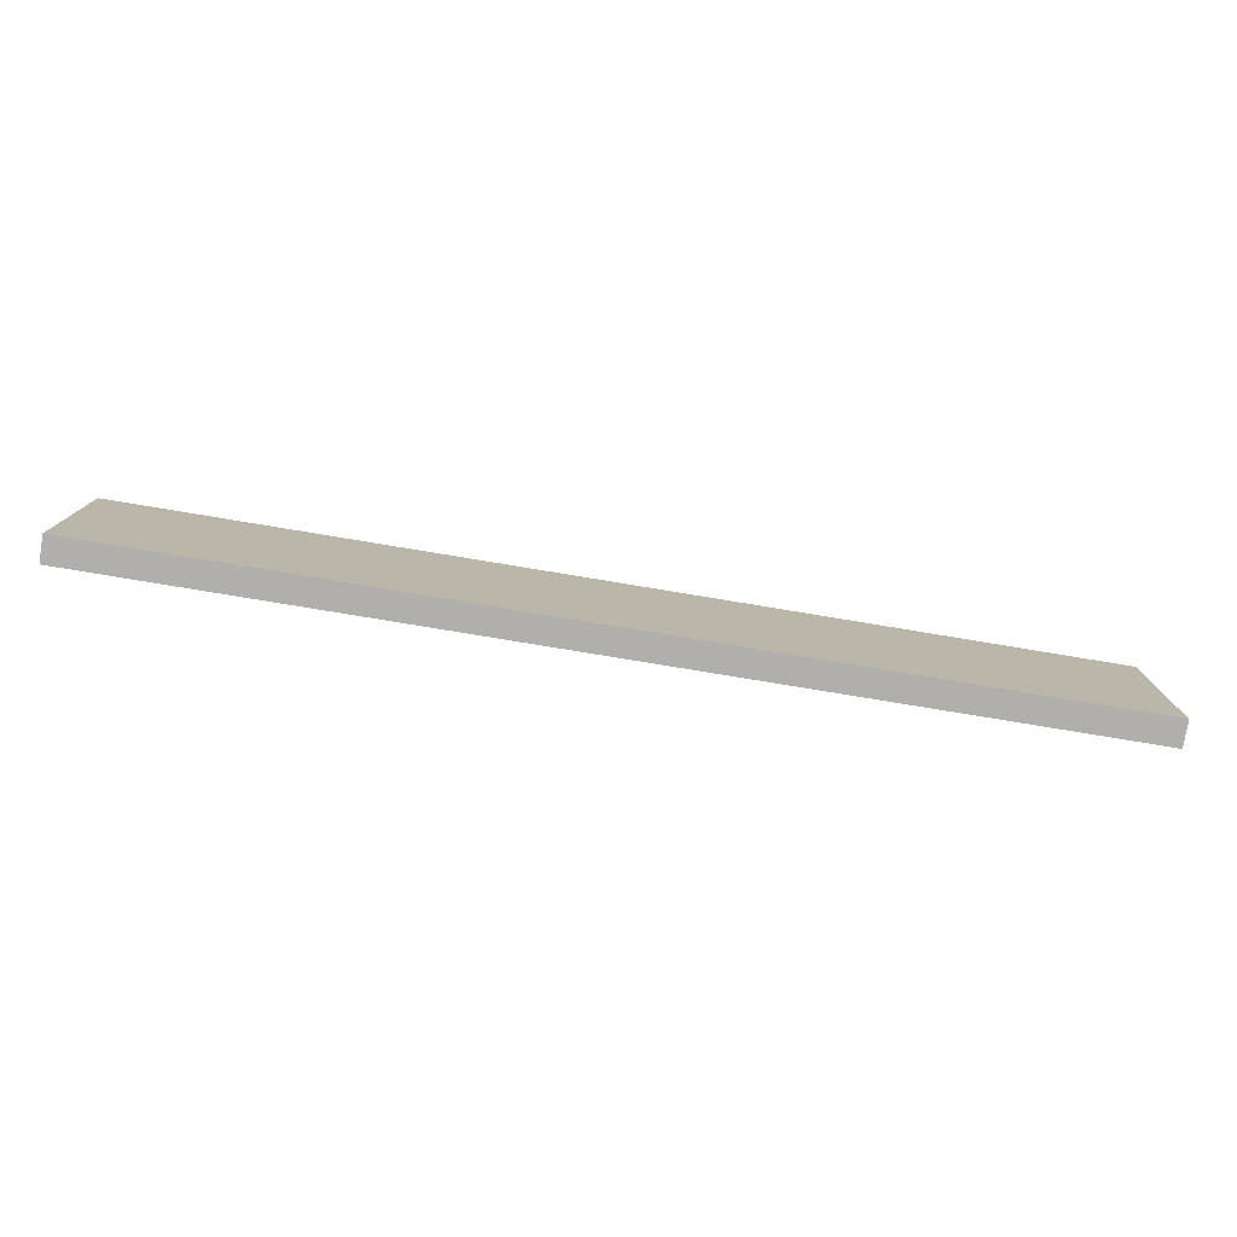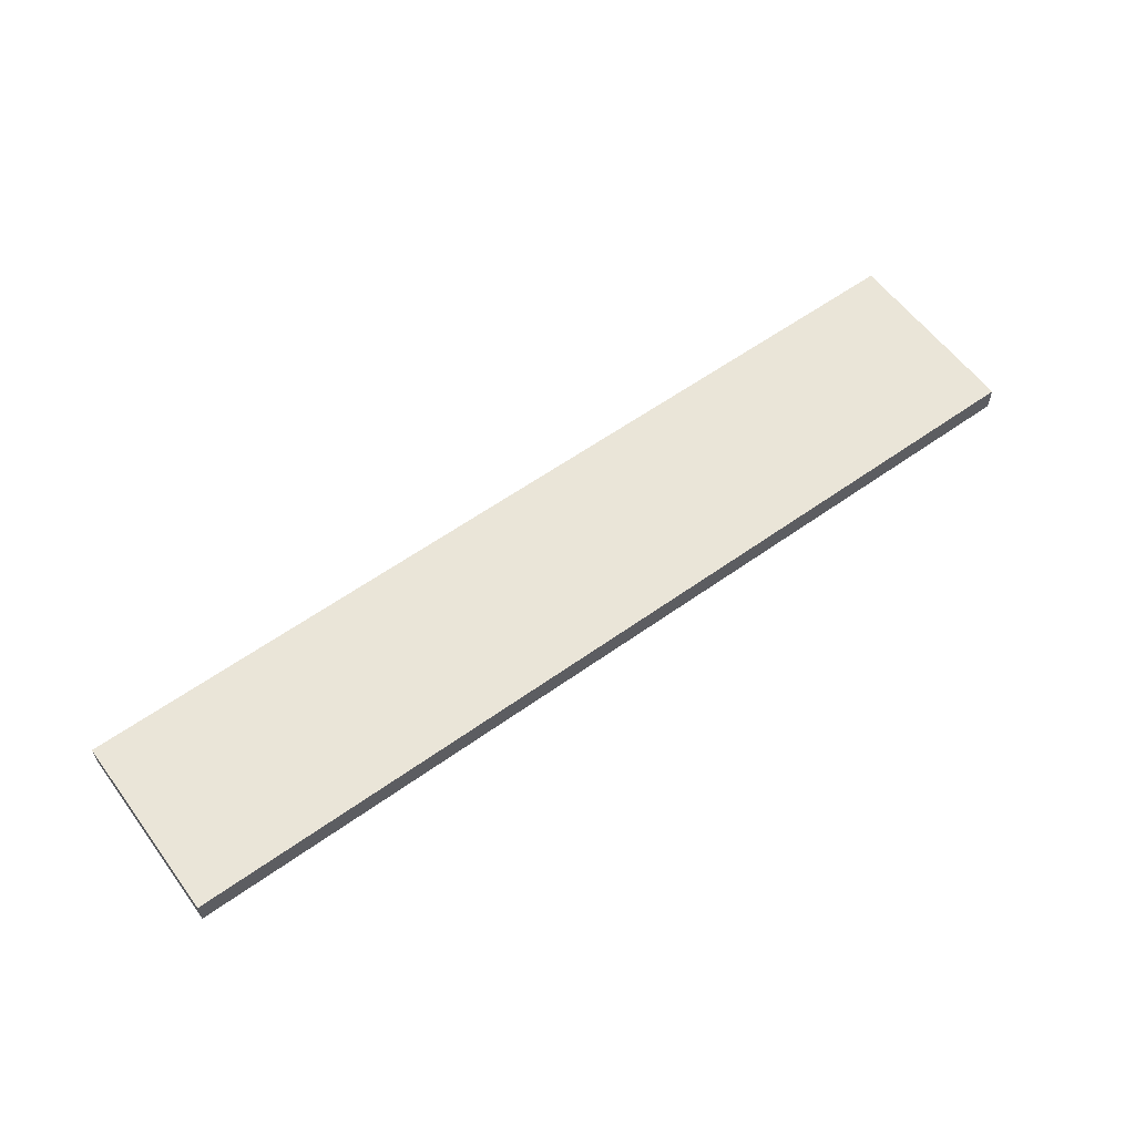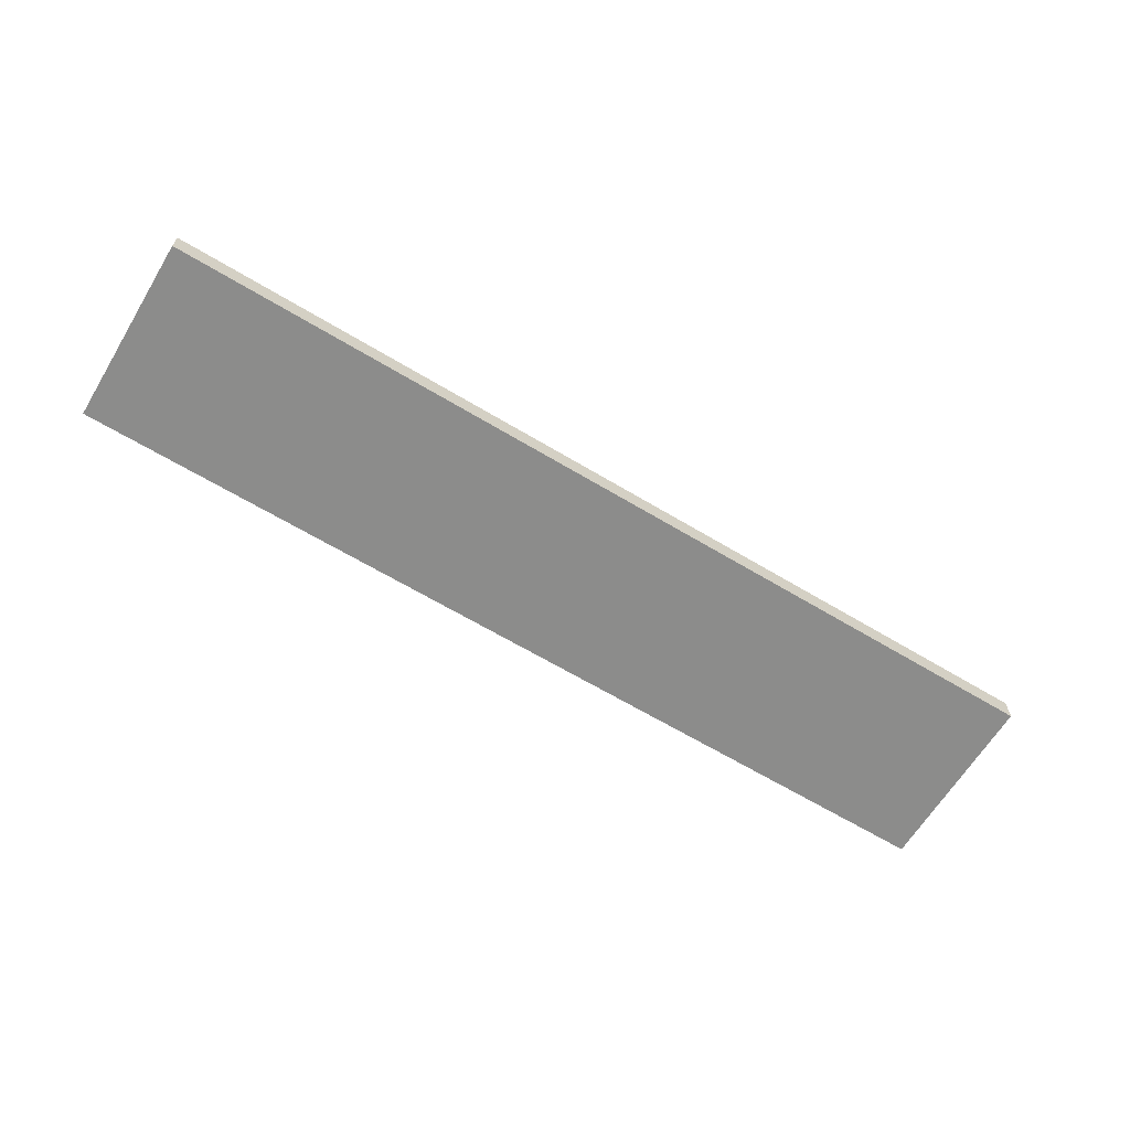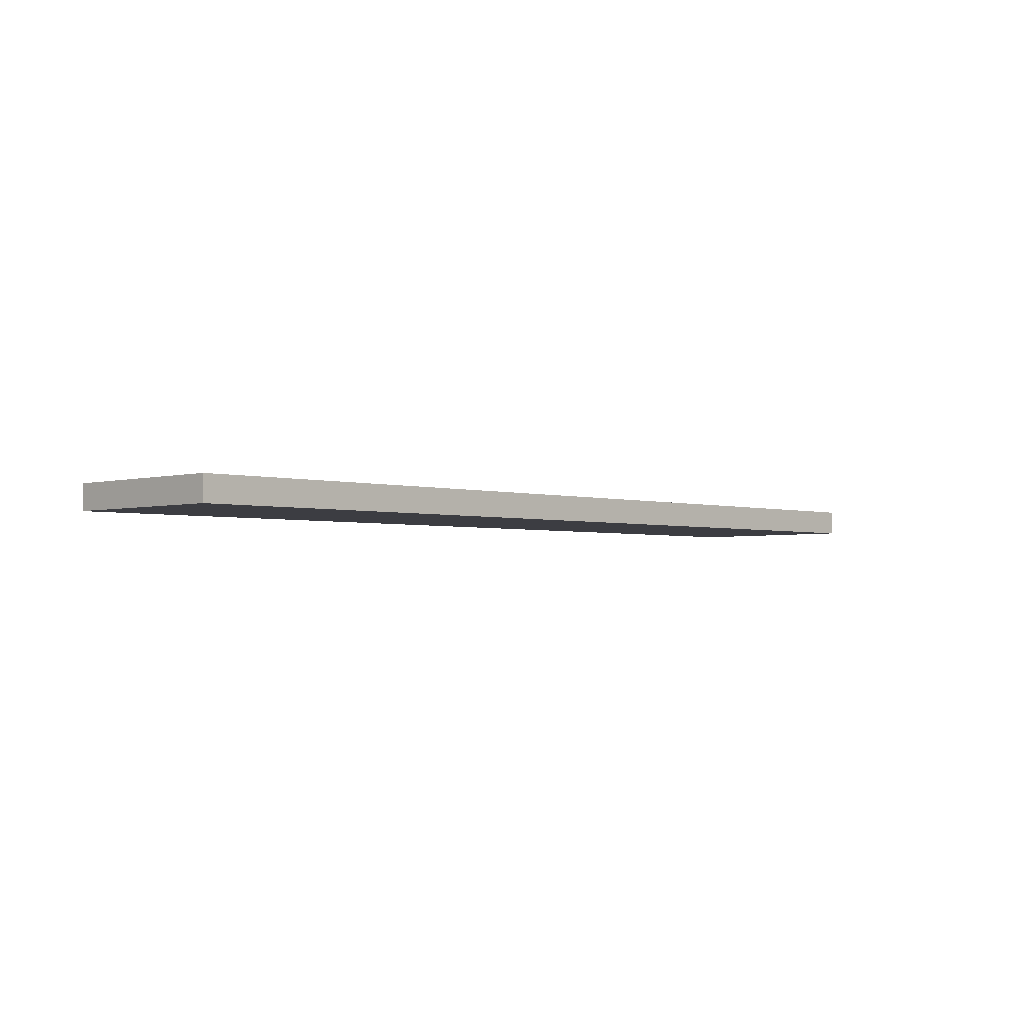
<metadata>
{"format":"obj","ext":"obj","renderer":"f3d","projection":"perspective","resolution":1024,"background":"white","views":[{"elev":-78.2,"azim":-9.4,"up":"+Y"},{"elev":59.1,"azim":143.7,"up":"+Z"},{"elev":-64.1,"azim":148.7,"up":"+Z"},{"elev":-2.9,"azim":134.4,"up":"+Z"}]}
</metadata>
<code>
g Project Name
v -63.58 3.211 -10
v -63.51 3.216 -10
v -63.44 3.231 -10
v -63.39 3.256 -10
v -63.33 3.29 -10
v -63.29 3.333 -10
v -63.26 3.383 -10
v -63.24 3.439 -10
v -63.24 3.502 -10
v -63.25 3.605 -10
v -63.29 3.684 -10
v -63.36 3.741 -10
v -63.47 3.779 -10
v -63.4 3.804 -10
v -63.35 3.851 -10
v -63.3 3.912 -10
v -63.29 3.978 -10
v -63.3 4.034 -10
v -63.31 4.083 -10
v -63.34 4.126 -10
v -63.37 4.161 -10
v -63.42 4.189 -10
v -63.47 4.209 -10
v -63.6 4.225 -10
v -63.87 4.216 -10
v -63.87 3.714 -10
v -63.87 3.211 -10
v -63.73 4.103 -10
v -63.61 4.107 -10
v -63.53 4.099 -10
v -63.47 4.074 -10
v -63.44 4.032 -10
v -63.43 3.974 -10
v -63.44 3.908 -10
v -63.48 3.861 -10
v -63.54 3.832 -10
v -63.62 3.823 -10
v -63.73 3.827 -10
v -63.73 3.715 -10
v -63.62 3.718 -10
v -63.51 3.706 -10
v -63.43 3.67 -10
v -63.39 3.61 -10
v -63.38 3.523 -10
v -63.39 3.43 -10
v -63.44 3.366 -10
v -63.51 3.329 -10
v -63.62 3.316 -10
v -63.73 3.323 -10
v -63.06 3.211 -10
v -62.92 3.211 -10
v -62.92 3.709 -10
v -62.92 4.207 -10
v -63.06 4.207 -10
v -63.06 3.709 -10
v -61.95 3.211 -10
v -61.82 3.211 -10
v -61.92 3.709 -10
v -62.02 4.207 -10
v -62.09 4.207 -10
v -62.19 3.84 -10
v -62.29 3.473 -10
v -62.4 3.84 -10
v -62.52 4.207 -10
v -62.59 4.207 -10
v -62.69 3.709 -10
v -62.78 3.211 -10
v -62.66 3.211 -10
v -62.6 3.535 -10
v -62.53 3.858 -10
v -62.42 3.526 -10
v -62.31 3.194 -10
v -62.28 3.194 -10
v -62.17 3.526 -10
v -62.06 3.858 -10
v -62 3.535 -10
v -61.25 3.211 -10
v -61.12 3.211 -10
v -61.12 3.727 -10
v -61.12 4.242 -10
v -61.25 4.242 -10
v -61.25 3.91 -10
v -61.32 3.949 -10
v -61.42 3.963 -10
v -61.49 3.955 -10
v -61.55 3.933 -10
v -61.6 3.896 -10
v -61.65 3.845 -10
v -61.7 3.783 -10
v -61.73 3.714 -10
v -61.75 3.64 -10
v -61.75 3.56 -10
v -61.75 3.481 -10
v -61.73 3.41 -10
v -61.71 3.348 -10
v -61.67 3.294 -10
v -61.62 3.25 -10
v -61.57 3.219 -10
v -61.51 3.2 -10
v -61.44 3.194 -10
v -61.33 3.212 -10
v -61.28 3.234 -10
v -61.25 3.265 -10
v -61.25 3.781 -10
v -61.25 3.362 -10
v -61.27 3.34 -10
v -61.3 3.319 -10
v -61.37 3.299 -10
v -61.48 3.316 -10
v -61.52 3.337 -10
v -61.55 3.367 -10
v -61.58 3.406 -10
v -61.6 3.453 -10
v -61.61 3.572 -10
v -61.6 3.686 -10
v -61.55 3.777 -10
v -61.51 3.813 -10
v -61.48 3.838 -10
v -61.43 3.853 -10
v -61.38 3.858 -10
v -61.3 3.839 -10
v -60.3 3.561 -10
v -60.29 3.642 -10
v -60.29 3.71 -10
v -60.31 3.771 -10
v -60.33 3.825 -10
v -60.37 3.872 -10
v -60.42 3.912 -10
v -60.48 3.94 -10
v -60.55 3.957 -10
v -60.62 3.963 -10
v -60.69 3.957 -10
v -60.75 3.938 -10
v -60.8 3.907 -10
v -60.86 3.864 -10
v -60.9 3.804 -10
v -60.94 3.735 -10
v -60.96 3.657 -10
v -60.97 3.57 -10
v -60.96 3.486 -10
v -60.94 3.411 -10
v -60.91 3.345 -10
v -60.86 3.289 -10
v -60.81 3.247 -10
v -60.75 3.218 -10
v -60.69 3.2 -10
v -60.62 3.194 -10
v -60.53 3.202 -10
v -60.45 3.225 -10
v -60.39 3.251 -10
v -60.36 3.281 -10
v -60.41 3.369 -10
v -60.49 3.316 -10
v -60.6 3.299 -10
v -60.69 3.314 -10
v -60.76 3.36 -10
v -60.79 3.399 -10
v -60.81 3.445 -10
v -60.83 3.561 -10
v -60.61 3.858 -10
v -60.52 3.842 -10
v -60.46 3.794 -10
v -60.42 3.728 -10
v -60.41 3.648 -10
v -60.83 3.648 -10
v -60.81 3.729 -10
v -60.76 3.796 -10
v -60.69 3.842 -10
v -59.71 3.211 -10
v -59.55 3.211 -10
v -59.83 3.584 -10
v -59.57 3.945 -10
v -59.71 3.945 -10
v -59.9 3.683 -10
v -60.09 3.945 -10
v -60.23 3.945 -10
v -59.97 3.584 -10
v -60.25 3.211 -10
v -60.09 3.211 -10
v -59.9 3.481 -10
v -59.9 3.578 -10
v -59.41 3.84 -10
v -59.41 3.423 -10
v -59.4 3.332 -10
v -59.35 3.259 -10
v -59.29 3.21 -10
v -59.21 3.194 -10
v -59.04 3.212 -10
v -59.06 3.316 -10
v -59.16 3.299 -10
v -59.22 3.309 -10
v -59.26 3.338 -10
v -59.28 3.391 -10
v -59.29 3.472 -10
v -59.29 3.84 -10
v -59.1 3.84 -10
v -59.1 3.945 -10
v -59.29 3.945 -10
v -59.29 4.155 -10
v -59.41 4.103 -10
v -59.41 3.945 -10
v -59.5 3.945 -10
v -59.5 3.84 -10
v -58.27 3.561 -10
v -58.26 3.642 -10
v -58.26 3.71 -10
v -58.28 3.771 -10
v -58.31 3.825 -10
v -58.35 3.872 -10
v -58.39 3.912 -10
v -58.45 3.94 -10
v -58.52 3.957 -10
v -58.59 3.963 -10
v -58.66 3.957 -10
v -58.72 3.938 -10
v -58.78 3.907 -10
v -58.83 3.864 -10
v -58.88 3.804 -10
v -58.91 3.735 -10
v -58.93 3.657 -10
v -58.94 3.57 -10
v -58.93 3.486 -10
v -58.91 3.411 -10
v -58.88 3.345 -10
v -58.83 3.289 -10
v -58.78 3.247 -10
v -58.72 3.218 -10
v -58.66 3.2 -10
v -58.6 3.194 -10
v -58.5 3.202 -10
v -58.42 3.225 -10
v -58.37 3.251 -10
v -58.33 3.281 -10
v -58.38 3.369 -10
v -58.47 3.316 -10
v -58.57 3.299 -10
v -58.66 3.314 -10
v -58.73 3.36 -10
v -58.76 3.399 -10
v -58.78 3.445 -10
v -58.8 3.561 -10
v -58.58 3.858 -10
v -58.5 3.842 -10
v -58.43 3.794 -10
v -58.39 3.728 -10
v -58.38 3.648 -10
v -58.8 3.648 -10
v -58.78 3.729 -10
v -58.73 3.796 -10
v -58.67 3.842 -10
v -57.74 3.828 -10
v -57.68 3.951 -10
v -57.78 3.963 -10
v -57.85 3.955 -10
v -57.91 3.932 -10
v -57.96 3.894 -10
v -58 3.84 -10
v -58 3.945 -10
v -58.12 3.945 -10
v -58.12 3.578 -10
v -58.12 3.211 -10
v -58 3.211 -10
v -58 3.645 -10
v -57.98 3.727 -10
v -57.94 3.796 -10
v -57.89 3.842 -10
v -57.82 3.858 -10
v -57.78 3.851 -10
f 2 47 1
f 1 47 48
f 1 48 49
f 2 3 47
f 47 3 4
f 47 4 46
f 46 4 5
f 46 5 6
f 46 6 45
f 45 6 7
f 45 7 8
f 45 8 44
f 44 8 9
f 44 9 10
f 44 10 43
f 43 10 11
f 43 11 42
f 42 11 12
f 42 12 13
f 14 35 13
f 13 35 36
f 13 36 41
f 41 36 40
f 40 36 37
f 40 37 39
f 39 37 38
f 39 38 26
f 26 38 28
f 26 28 25
f 25 28 24
f 24 28 29
f 24 29 30
f 14 15 35
f 35 15 34
f 34 15 16
f 34 16 33
f 33 16 17
f 33 17 18
f 33 18 32
f 32 18 19
f 32 19 20
f 32 20 31
f 31 20 21
f 31 21 22
f 31 22 30
f 30 22 23
f 30 23 24
f 39 26 49
f 49 26 27
f 49 27 1
f 41 42 13
f 50 51 55
f 55 51 52
f 55 52 54
f 54 52 53
f 56 57 76
f 76 57 58
f 76 58 75
f 75 58 59
f 75 59 60
f 60 61 75
f 75 61 74
f 74 61 62
f 74 62 73
f 73 62 72
f 72 62 71
f 71 62 63
f 71 63 70
f 70 63 64
f 70 64 65
f 65 66 70
f 70 66 69
f 69 66 67
f 69 67 68
f 77 78 103
f 103 78 105
f 103 105 106
f 78 79 105
f 105 79 104
f 104 79 82
f 104 82 121
f 121 82 83
f 121 83 120
f 120 83 84
f 120 84 119
f 119 84 85
f 119 85 118
f 118 85 86
f 118 86 87
f 79 80 82
f 82 80 81
f 118 87 117
f 117 87 88
f 117 88 116
f 116 88 89
f 116 89 115
f 115 89 90
f 115 90 91
f 115 91 114
f 114 91 92
f 114 92 93
f 114 93 113
f 113 93 94
f 113 94 112
f 112 94 95
f 112 95 111
f 111 95 96
f 111 96 97
f 111 97 110
f 110 97 98
f 110 98 109
f 109 98 99
f 109 99 100
f 109 100 108
f 108 100 101
f 108 101 102
f 108 102 107
f 107 102 103
f 107 103 106
f 159 122 164
f 164 122 123
f 164 123 124
f 164 124 163
f 163 124 125
f 163 125 162
f 162 125 126
f 162 126 127
f 162 127 161
f 161 127 128
f 161 128 129
f 161 129 160
f 160 129 130
f 160 130 131
f 131 132 160
f 160 132 133
f 160 133 168
f 168 133 134
f 168 134 135
f 168 135 167
f 167 135 136
f 167 136 166
f 166 136 137
f 166 137 165
f 165 137 138
f 165 138 139
f 165 139 159
f 159 139 140
f 159 140 158
f 158 140 141
f 158 141 157
f 157 141 142
f 157 142 156
f 156 142 143
f 156 143 155
f 155 143 144
f 155 144 145
f 145 146 155
f 155 146 154
f 154 146 147
f 154 147 148
f 148 149 154
f 154 149 153
f 153 149 150
f 153 150 151
f 151 152 153
f 165 159 164
f 170 171 169
f 169 171 180
f 180 171 181
f 180 181 177
f 177 181 174
f 177 174 175
f 172 173 171
f 171 173 174
f 171 174 181
f 175 176 177
f 178 179 177
f 177 179 180
f 183 194 182
f 182 194 195
f 182 195 201
f 201 195 198
f 201 198 200
f 200 198 199
f 194 183 193
f 193 183 184
f 193 184 192
f 192 184 185
f 192 185 186
f 192 186 191
f 191 186 187
f 191 187 190
f 190 187 188
f 190 188 189
f 195 196 198
f 198 196 197
f 201 202 182
f 182 202 203
f 241 204 246
f 246 204 205
f 246 205 206
f 246 206 245
f 245 206 207
f 245 207 244
f 244 207 208
f 244 208 209
f 244 209 243
f 243 209 210
f 243 210 211
f 243 211 242
f 242 211 212
f 242 212 213
f 213 214 242
f 242 214 215
f 242 215 250
f 250 215 216
f 250 216 217
f 250 217 249
f 249 217 218
f 249 218 248
f 248 218 219
f 248 219 247
f 247 219 220
f 247 220 221
f 247 221 241
f 241 221 222
f 241 222 240
f 240 222 223
f 240 223 239
f 239 223 224
f 239 224 238
f 238 224 225
f 238 225 237
f 237 225 226
f 237 226 227
f 227 228 237
f 237 228 236
f 236 228 229
f 236 229 230
f 230 231 236
f 236 231 235
f 235 231 232
f 235 232 233
f 233 234 235
f 247 241 246
f 251 252 268
f 268 252 253
f 268 253 267
f 267 253 254
f 267 254 255
f 267 255 266
f 266 255 256
f 266 256 257
f 258 259 257
f 257 259 260
f 257 260 264
f 264 260 263
f 263 260 262
f 262 260 261
f 264 265 257
f 257 265 266
g BootstrapIcons 2
v -64.63 3.667 -10
v -64.61 3.697 -10
v -64.6 3.737 -10
v -64.61 3.777 -10
v -64.63 3.807 -10
v -64.71 3.882 -10
v -64.8 3.957 -10
v -64.88 4.032 -10
v -64.97 4.107 -10
v -65.06 4.182 -10
v -65.14 4.256 -10
v -65.19 4.279 -10
v -65.24 4.271 -10
v -65.28 4.236 -10
v -65.3 4.187 -10
v -65.3 4.058 -10
v -65.3 3.93 -10
v -65.3 3.802 -10
v -65.3 3.673 -10
v -65.3 3.545 -10
v -65.3 3.417 -10
v -65.3 3.288 -10
v -65.29 3.252 -10
v -65.27 3.223 -10
v -65.24 3.204 -10
v -65.21 3.196 -10
v -65.17 3.2 -10
v -65.14 3.218 -10
v -65.06 3.293 -10
v -64.97 3.368 -10
v -64.88 3.443 -10
v -64.8 3.518 -10
v -64.71 3.593 -10
v -65.18 3.798 -10
v -64.71 3.677 -10
v -64.83 3.677 -10
v -64.95 3.677 -10
v -65.06 3.677 -10
v -65.18 3.677 -10
v -65.18 3.557 -10
v -65.06 3.557 -10
v -64.95 3.557 -10
v -64.83 3.557 -10
v -64.71 3.798 -10
v -64.83 3.798 -10
v -64.95 3.798 -10
v -65.06 3.798 -10
v -64.83 3.918 -10
v -64.95 3.918 -10
v -65.06 3.918 -10
v -65.18 3.918 -10
v -64.95 4.038 -10
v -65.06 4.038 -10
v -65.18 4.038 -10
v -65.06 4.158 -10
v -65.18 4.158 -10
v -65.18 3.437 -10
v -65.06 3.437 -10
v -64.95 3.437 -10
v -65.18 3.316 -10
v -65.06 3.316 -10
f 301 269 303
f 303 269 270
f 303 270 271
f 303 271 312
f 312 271 272
f 312 272 273
f 273 274 312
f 312 274 313
f 312 313 303
f 303 313 304
f 303 304 301
f 301 304 311
f 301 311 300
f 300 311 299
f 299 311 310
f 299 310 327
f 327 310 309
f 327 309 326
f 326 309 308
f 326 308 325
f 325 308 288
f 325 288 289
f 313 274 316
f 316 274 275
f 316 275 276
f 277 320 276
f 276 320 317
f 276 317 316
f 316 317 313
f 278 323 277
f 277 323 321
f 277 321 320
f 320 321 317
f 278 279 323
f 323 279 324
f 323 324 321
f 321 324 322
f 321 322 318
f 318 322 319
f 318 319 315
f 315 319 302
f 315 302 306
f 306 302 307
f 306 307 309
f 309 307 308
f 279 280 324
f 324 280 281
f 324 281 282
f 282 283 324
f 324 283 284
f 324 284 322
f 322 284 285
f 322 285 319
f 319 285 286
f 319 286 302
f 302 286 287
f 302 287 307
f 307 287 308
f 287 288 308
f 325 289 328
f 328 289 290
f 328 290 291
f 291 292 328
f 328 292 293
f 328 293 294
f 294 295 328
f 328 295 296
f 328 296 329
f 329 296 297
f 329 297 298
f 299 327 298
f 298 327 326
f 298 326 329
f 329 326 325
f 329 325 328
f 310 311 305
f 305 311 304
f 305 304 314
f 314 304 313
f 314 313 317
f 309 310 306
f 306 310 305
f 306 305 315
f 315 305 314
f 315 314 318
f 318 314 317
f 318 317 321
g Windows 1
v -55.82 4.727 -10
v -56.85 4.727 -10
v -57.87 4.727 -10
v -58.9 4.727 -10
v -59.92 4.727 -10
v -60.95 4.727 -10
v -61.98 4.727 -10
v -63 4.727 -10
v -64.03 4.727 -10
v -65.06 4.727 -10
v -66.08 4.727 -10
v -66.08 3.697 -10
v -66.08 2.667 -10
v -65.06 2.667 -10
v -64.03 2.667 -10
v -63 2.667 -10
v -61.98 2.667 -10
v -60.95 2.667 -10
v -59.92 2.667 -10
v -58.9 2.667 -10
v -57.87 2.667 -10
v -56.85 2.667 -10
v -55.82 2.667 -10
v -55.82 3.697 -10
v -65.06 3.697 -10
v -64.03 3.697 -10
v -63 3.697 -10
v -61.98 3.697 -10
v -60.95 3.697 -10
v -59.92 3.697 -10
v -58.9 3.697 -10
v -57.87 3.697 -10
v -56.85 3.697 -10
v -55.82 4.727 -10.28
v -55.82 3.697 -10.28
v -55.82 2.667 -10.28
v -56.85 2.667 -10.28
v -57.87 2.667 -10.28
v -58.9 2.667 -10.28
v -59.92 2.667 -10.28
v -60.95 2.667 -10.28
v -61.98 2.667 -10.28
v -63 2.667 -10.28
v -64.03 2.667 -10.28
v -65.06 2.667 -10.28
v -66.08 2.667 -10.28
v -66.08 3.697 -10.28
v -66.08 4.727 -10.28
v -65.06 4.727 -10.28
v -64.03 4.727 -10.28
v -63 4.727 -10.28
v -61.98 4.727 -10.28
v -60.95 4.727 -10.28
v -59.92 4.727 -10.28
v -58.9 4.727 -10.28
v -57.87 4.727 -10.28
v -56.85 4.727 -10.28
v -56.85 3.697 -10.28
v -57.87 3.697 -10.28
v -58.9 3.697 -10.28
v -59.92 3.697 -10.28
v -60.95 3.697 -10.28
v -61.98 3.697 -10.28
v -63 3.697 -10.28
v -64.03 3.697 -10.28
v -65.06 3.697 -10.28
f 330 331 353
f 353 331 362
f 353 362 352
f 352 362 351
f 351 362 361
f 351 361 350
f 350 361 360
f 350 360 349
f 349 360 359
f 349 359 348
f 348 359 358
f 348 358 347
f 347 358 357
f 347 357 346
f 346 357 356
f 346 356 345
f 345 356 355
f 345 355 344
f 344 355 354
f 344 354 343
f 343 354 341
f 343 341 342
f 331 332 362
f 362 332 361
f 332 333 361
f 361 333 360
f 333 334 360
f 360 334 359
f 334 335 359
f 359 335 358
f 335 336 358
f 358 336 357
f 336 337 357
f 357 337 356
f 337 338 356
f 356 338 355
f 338 339 355
f 355 339 354
f 339 340 354
f 354 340 341
f 386 363 387
f 387 363 364
f 387 364 366
f 366 364 365
f 366 367 387
f 387 367 388
f 387 388 386
f 386 388 385
f 385 388 389
f 385 389 384
f 384 389 390
f 384 390 383
f 383 390 391
f 383 391 382
f 382 391 392
f 382 392 381
f 381 392 393
f 381 393 380
f 380 393 394
f 380 394 379
f 379 394 395
f 379 395 378
f 378 395 376
f 378 376 377
f 367 368 388
f 388 368 389
f 368 369 389
f 389 369 390
f 369 370 390
f 390 370 391
f 370 371 391
f 391 371 392
f 371 372 392
f 392 372 393
f 372 373 393
f 393 373 394
f 373 374 394
f 394 374 395
f 374 375 395
f 395 375 376
f 377 340 378
f 378 340 339
f 378 339 379
f 379 339 338
f 379 338 380
f 380 338 337
f 380 337 381
f 381 337 336
f 381 336 382
f 382 336 335
f 382 335 383
f 383 335 334
f 383 334 384
f 384 334 333
f 384 333 385
f 385 333 332
f 385 332 386
f 386 332 331
f 386 331 363
f 363 331 330
f 375 342 376
f 376 342 341
f 376 341 377
f 377 341 340
f 365 352 366
f 366 352 351
f 366 351 367
f 367 351 350
f 367 350 368
f 368 350 349
f 368 349 369
f 369 349 348
f 369 348 370
f 370 348 347
f 370 347 371
f 371 347 346
f 371 346 372
f 372 346 345
f 372 345 373
f 373 345 344
f 373 344 374
f 374 344 343
f 374 343 375
f 375 343 342
f 363 330 364
f 364 330 353
f 364 353 365
f 365 353 352

</code>
